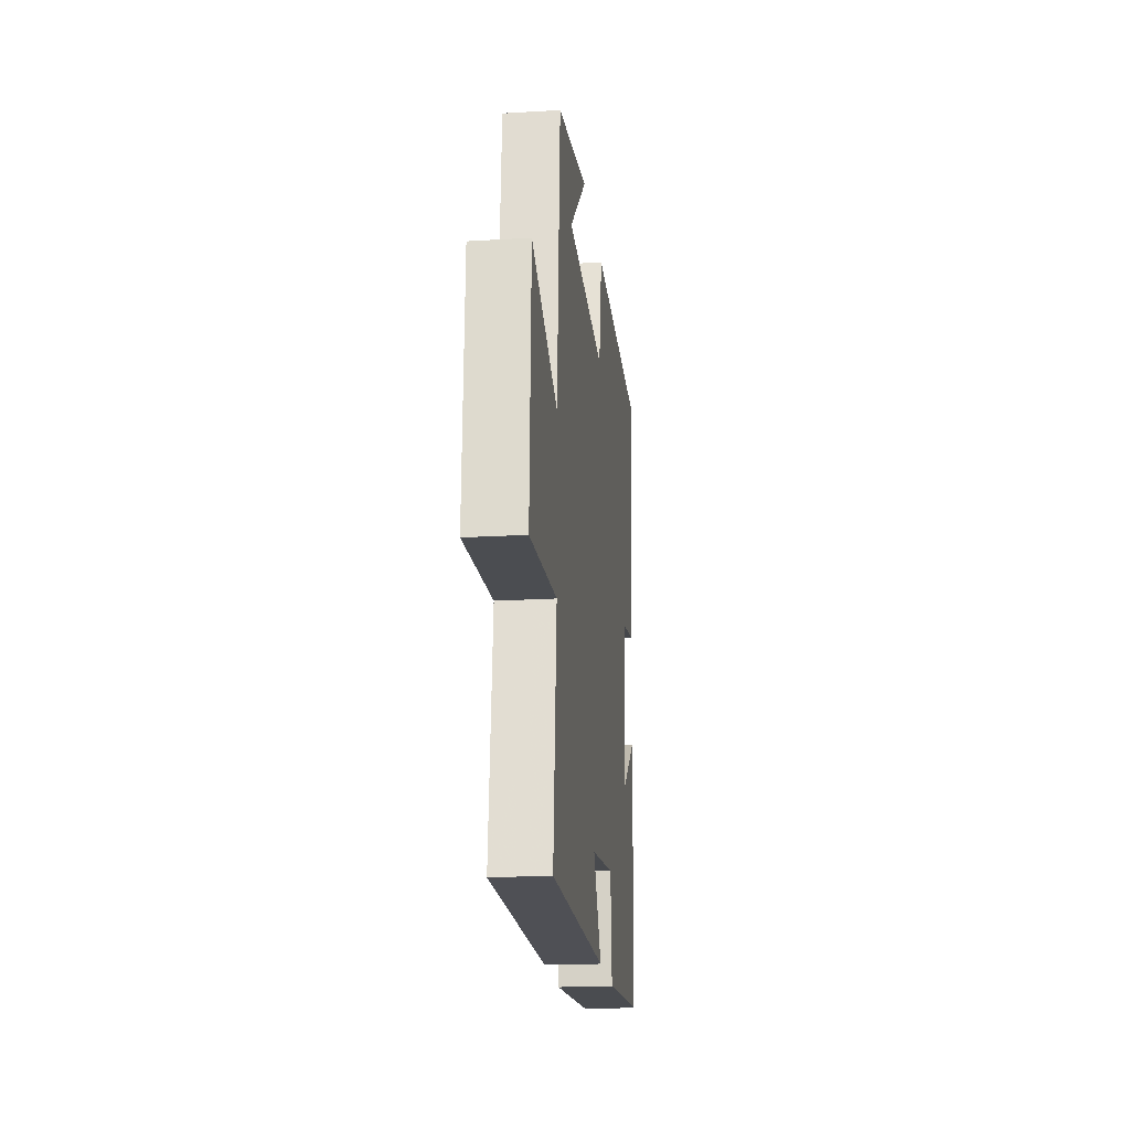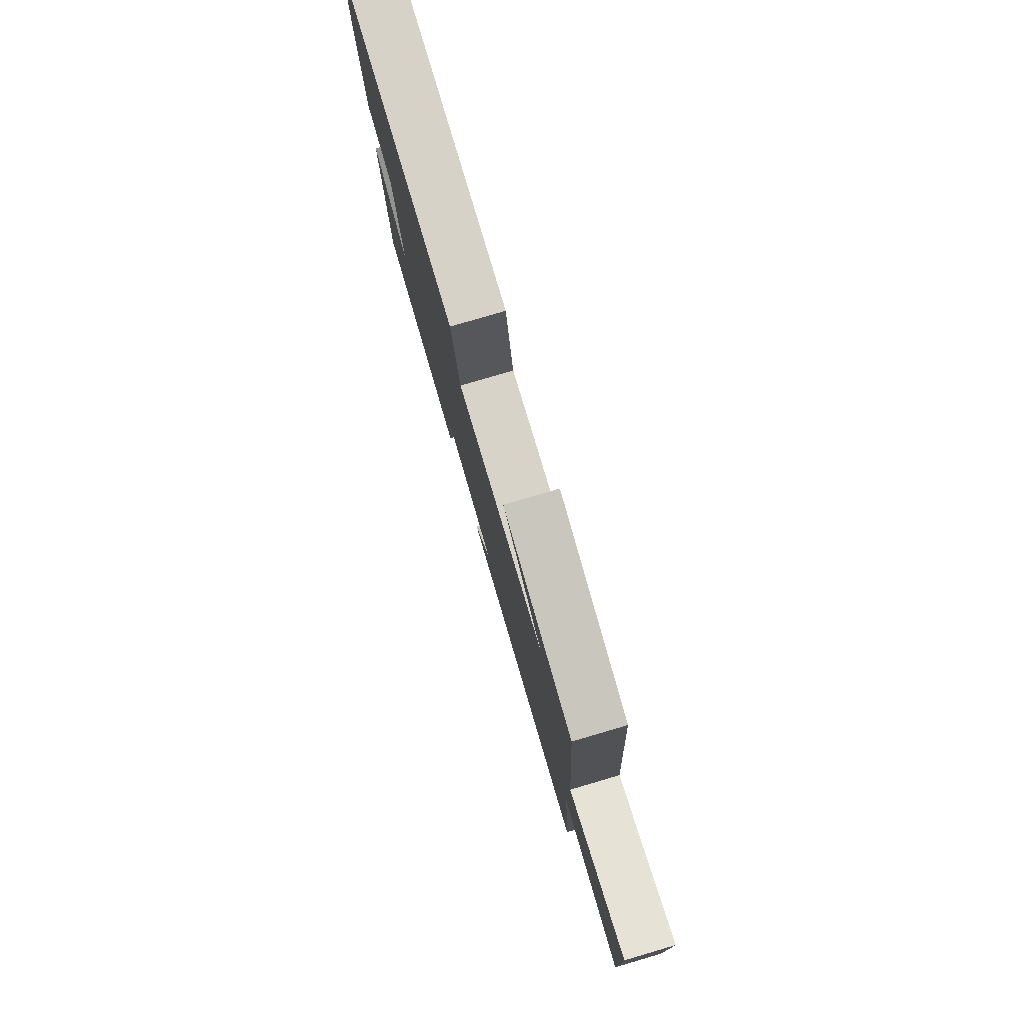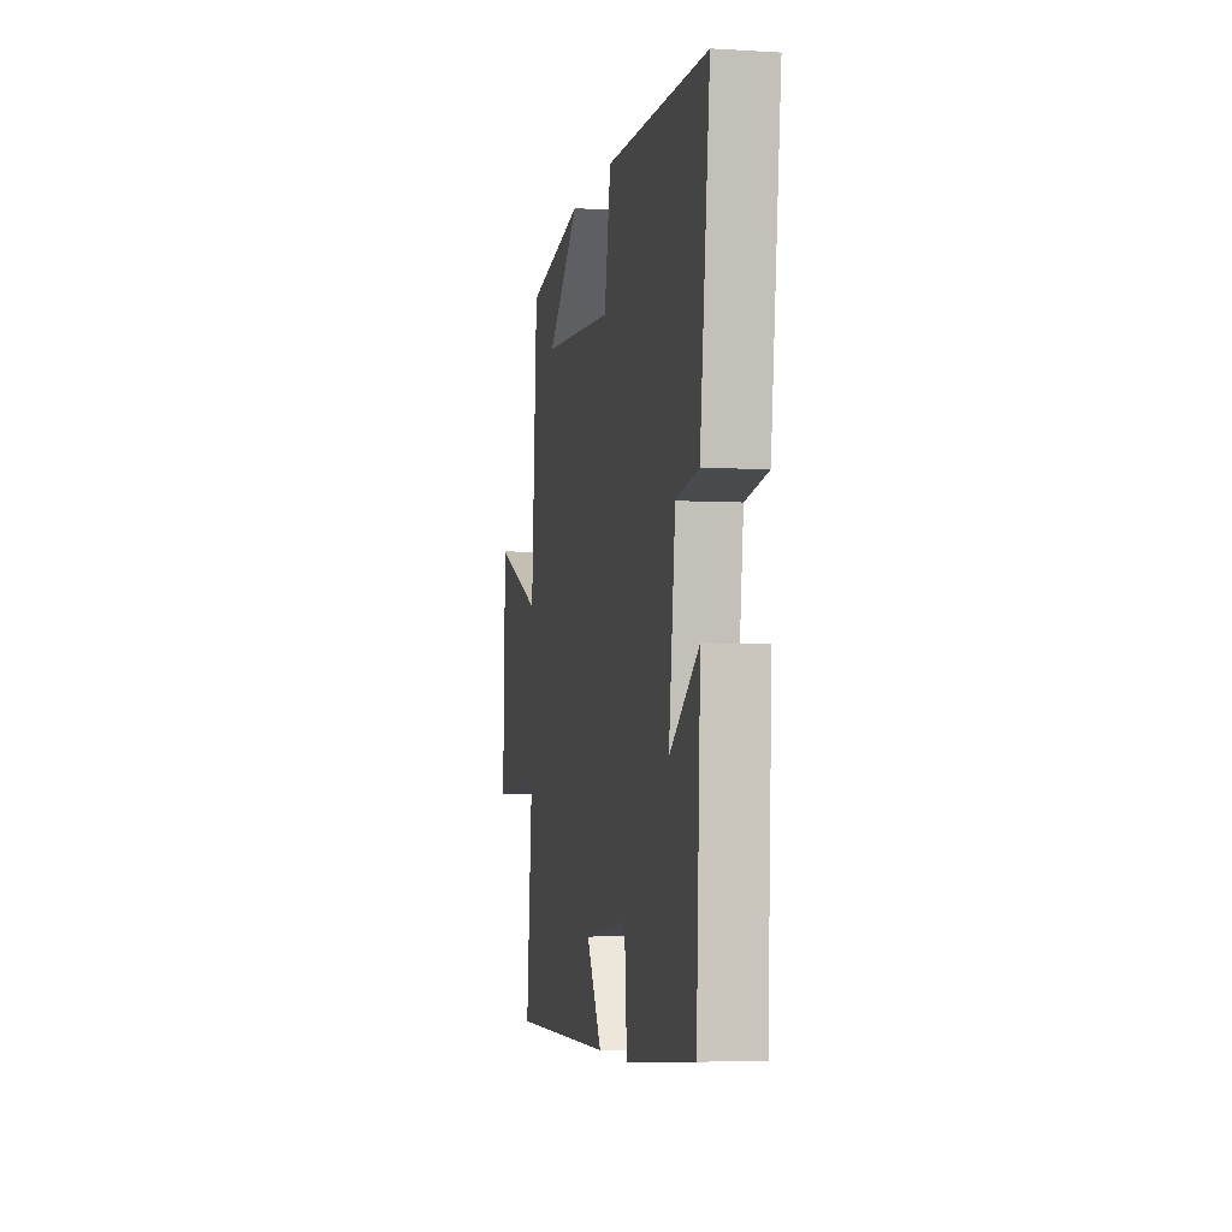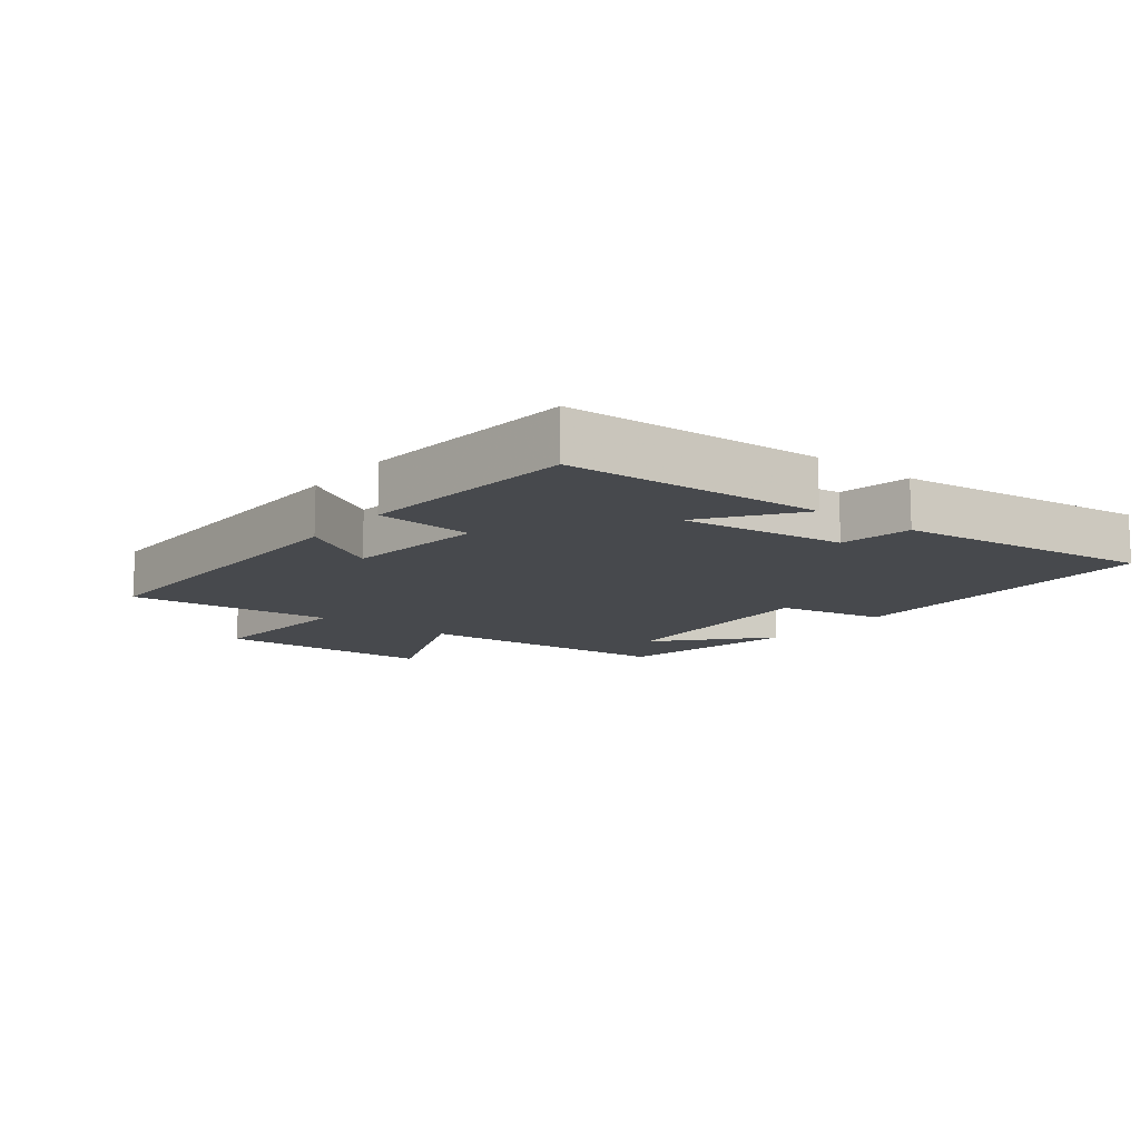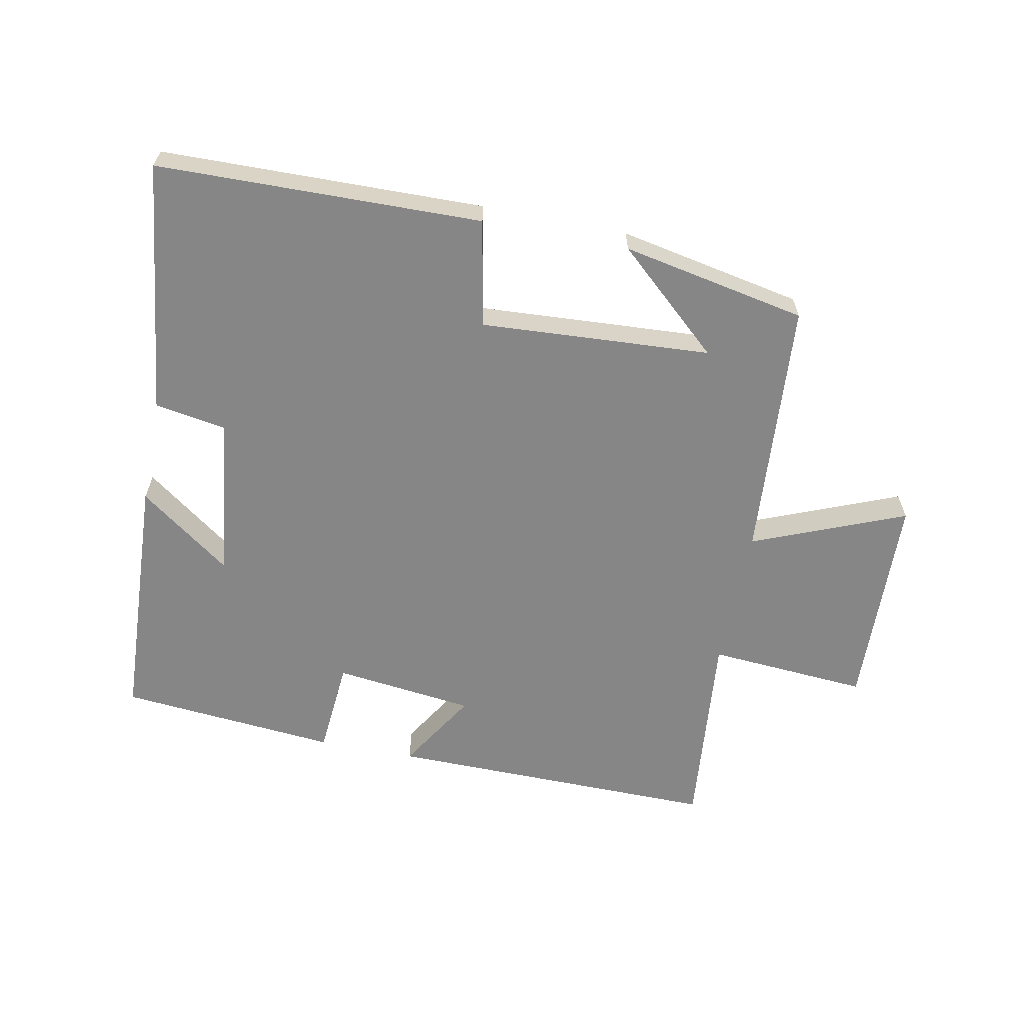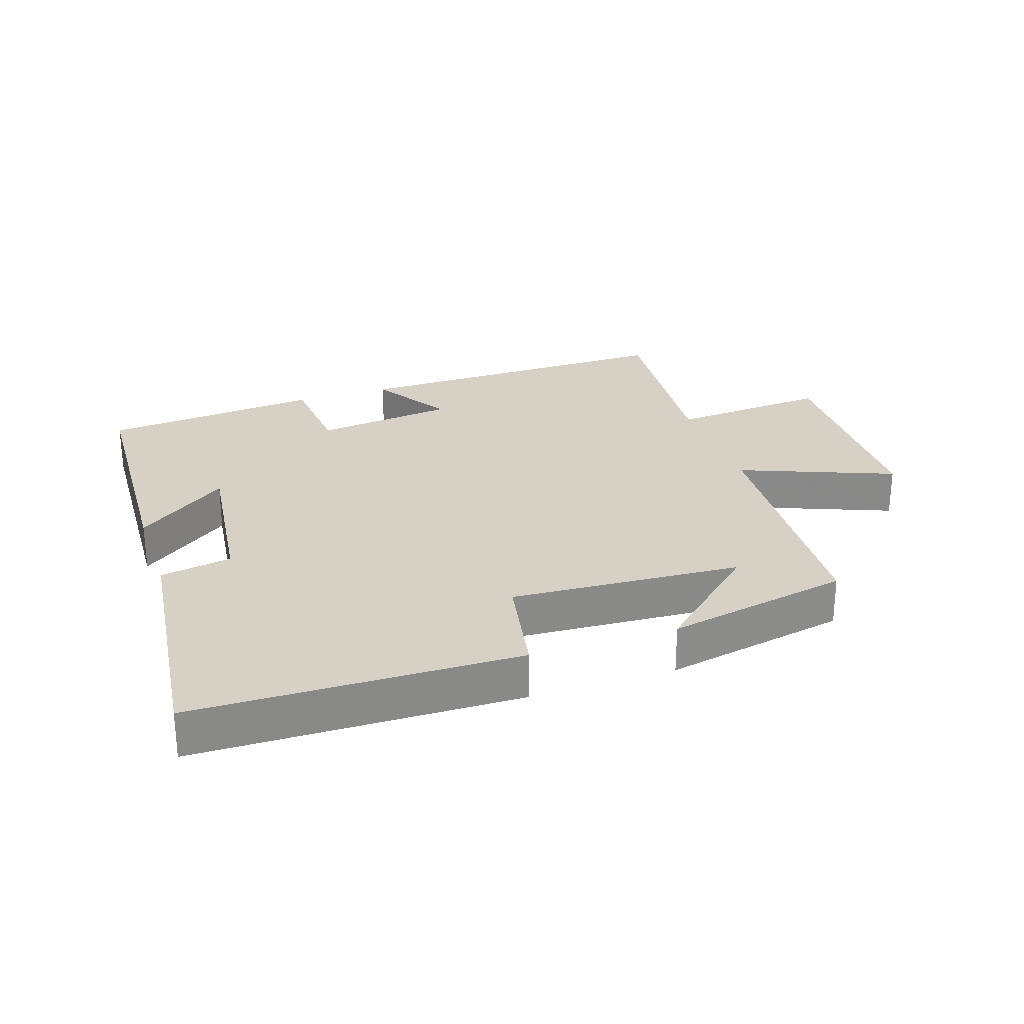
<metadata>
{"format":"obj","ext":"obj","renderer":"f3d","projection":"perspective","resolution":1024,"background":"white","views":[{"elev":-19.9,"azim":96.3,"up":"+Z"},{"elev":79.0,"azim":73.6,"up":"+Z"},{"elev":-4.3,"azim":-101.0,"up":"+Z"},{"elev":-12.1,"azim":-128.0,"up":"+Y"},{"elev":-62.1,"azim":-11.2,"up":"+Y"},{"elev":26.6,"azim":-18.8,"up":"+Y"}]}
</metadata>
<code>
v 0.47 0.07 0.444
v 0.5 0.07 0.039
v 0.737 0.07 0.135
v 0.749 0.07 -0.205
v 0.5 0.07 -0.187
v 0.531 0.07 -0.505
v 0.014 0.07 -0.5
v 0.09 0.07 -0.376
v -0.128 0.07 -0.35
v -0.14 0.07 -0.5
v -0.48 0.07 -0.47
v -0.5 0.07 -0.073
v -0.357 0.07 -0.178
v -0.389 0.07 0.076
v -0.5 0.07 0.095
v -0.548 0.07 0.49
v -0.045 0.07 0.5
v -0.013 0.07 0.333
v 0.345 0.07 0.355
v 0.183 0.07 0.5
v 0.47 0 0.444
v 0.5 0 0.039
v 0.737 0 0.135
v 0.749 0 -0.205
v 0.5 0 -0.187
v 0.531 0 -0.505
v 0.014 0 -0.5
v 0.09 0 -0.376
v -0.128 0 -0.35
v -0.14 0 -0.5
v -0.48 0 -0.47
v -0.5 0 -0.073
v -0.357 0 -0.178
v -0.389 0 0.076
v -0.5 0 0.095
v -0.548 0 0.49
v -0.045 0 0.5
v -0.013 0 0.333
v 0.345 0 0.355
v 0.183 0 0.5
f 19 20 1
f 15 16 17 18
f 14 15 18 19
f 13 14 19
f 10 11 12 13
f 9 10 13
f 8 9 13 19
f 5 6 7 8
f 5 8 19 1
f 2 3 4 5
f 1 2 5
f 21 40 39
f 38 37 36 35
f 39 38 35 34
f 39 34 33
f 33 32 31 30
f 33 30 29
f 39 33 29 28
f 28 27 26 25
f 21 39 28 25
f 25 24 23 22
f 25 22 21
f 1 21 22 2
f 2 22 23 3
f 3 23 24 4
f 4 24 25 5
f 5 25 26 6
f 6 26 27 7
f 7 27 28 8
f 8 28 29 9
f 9 29 30 10
f 10 30 31 11
f 11 31 32 12
f 12 32 33 13
f 13 33 34 14
f 14 34 35 15
f 15 35 36 16
f 16 36 37 17
f 17 37 38 18
f 18 38 39 19
f 19 39 40 20
f 20 40 21 1

</code>
